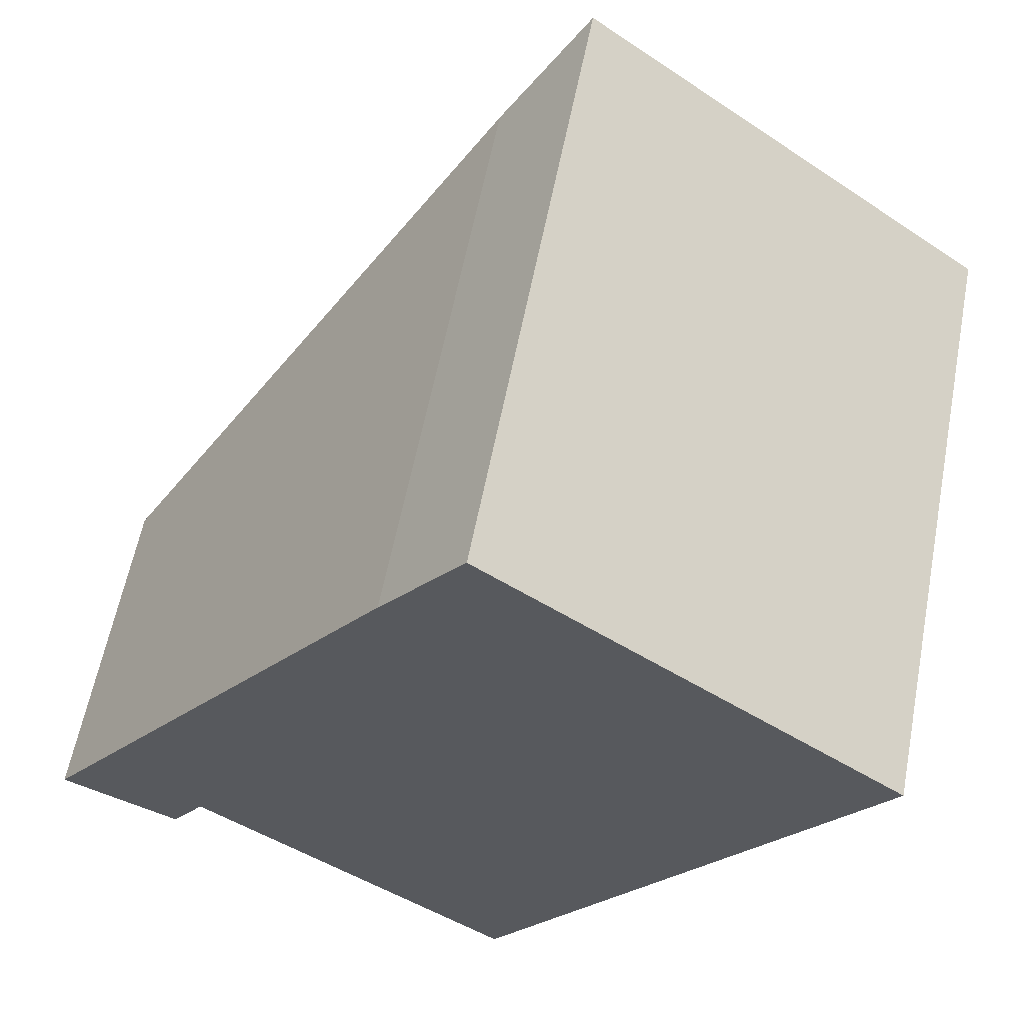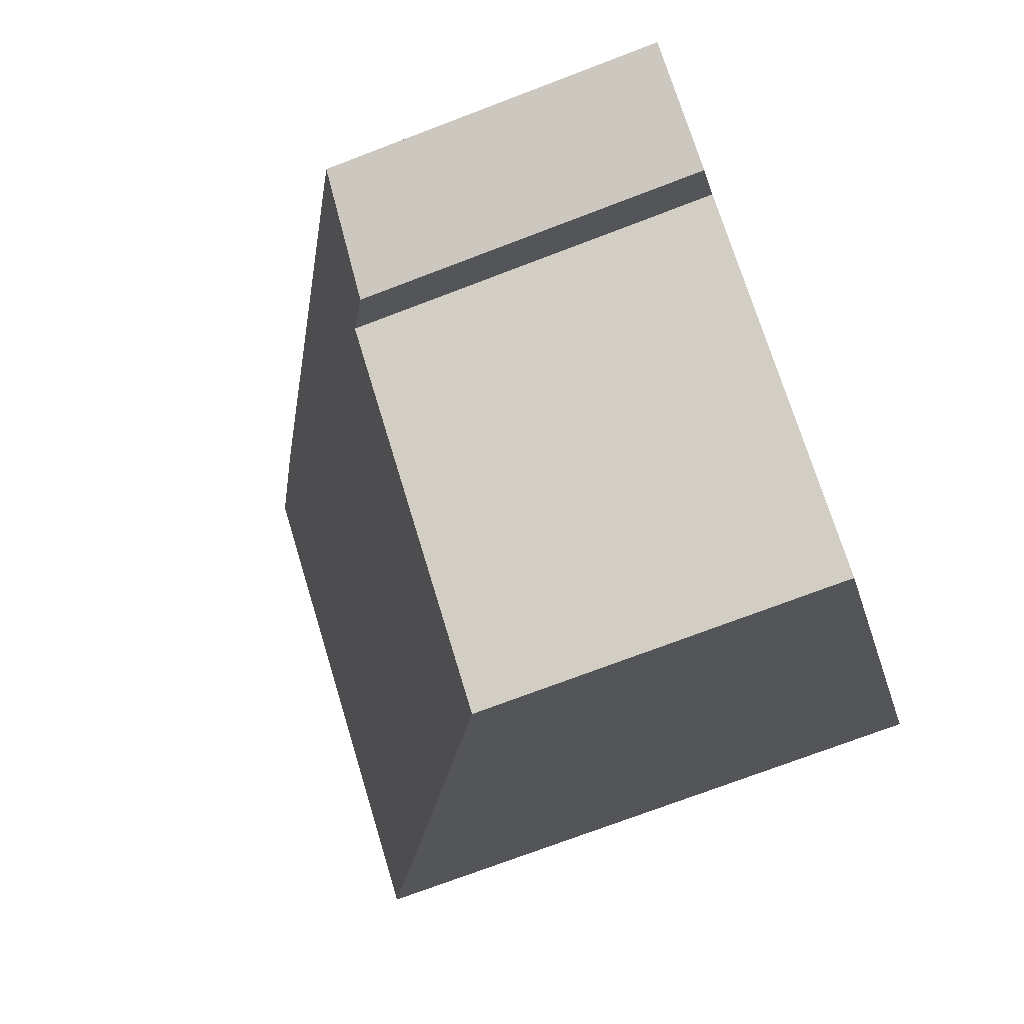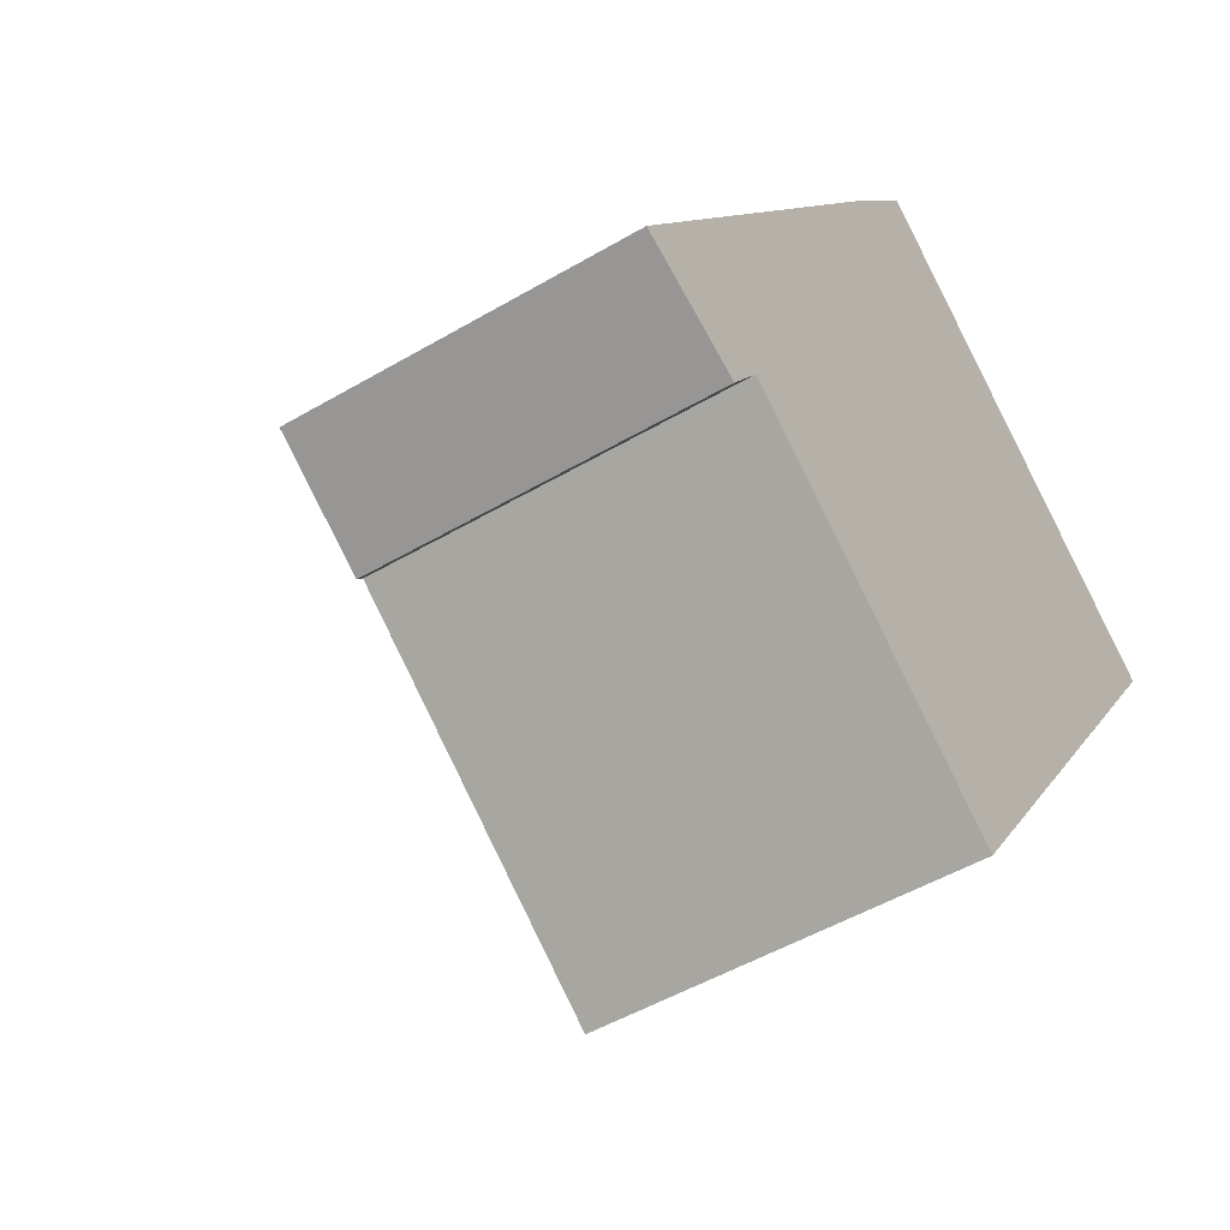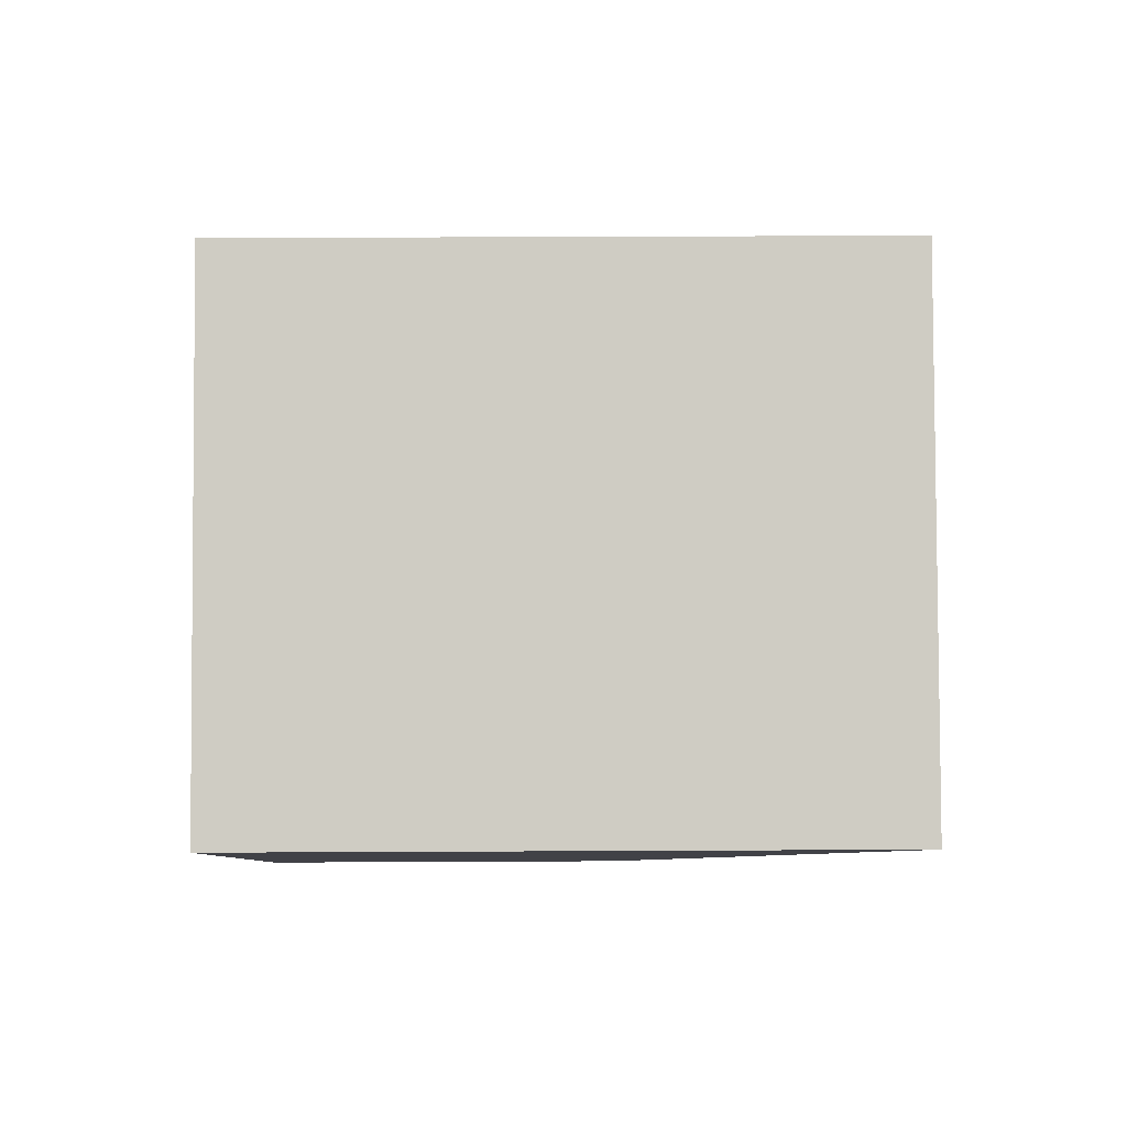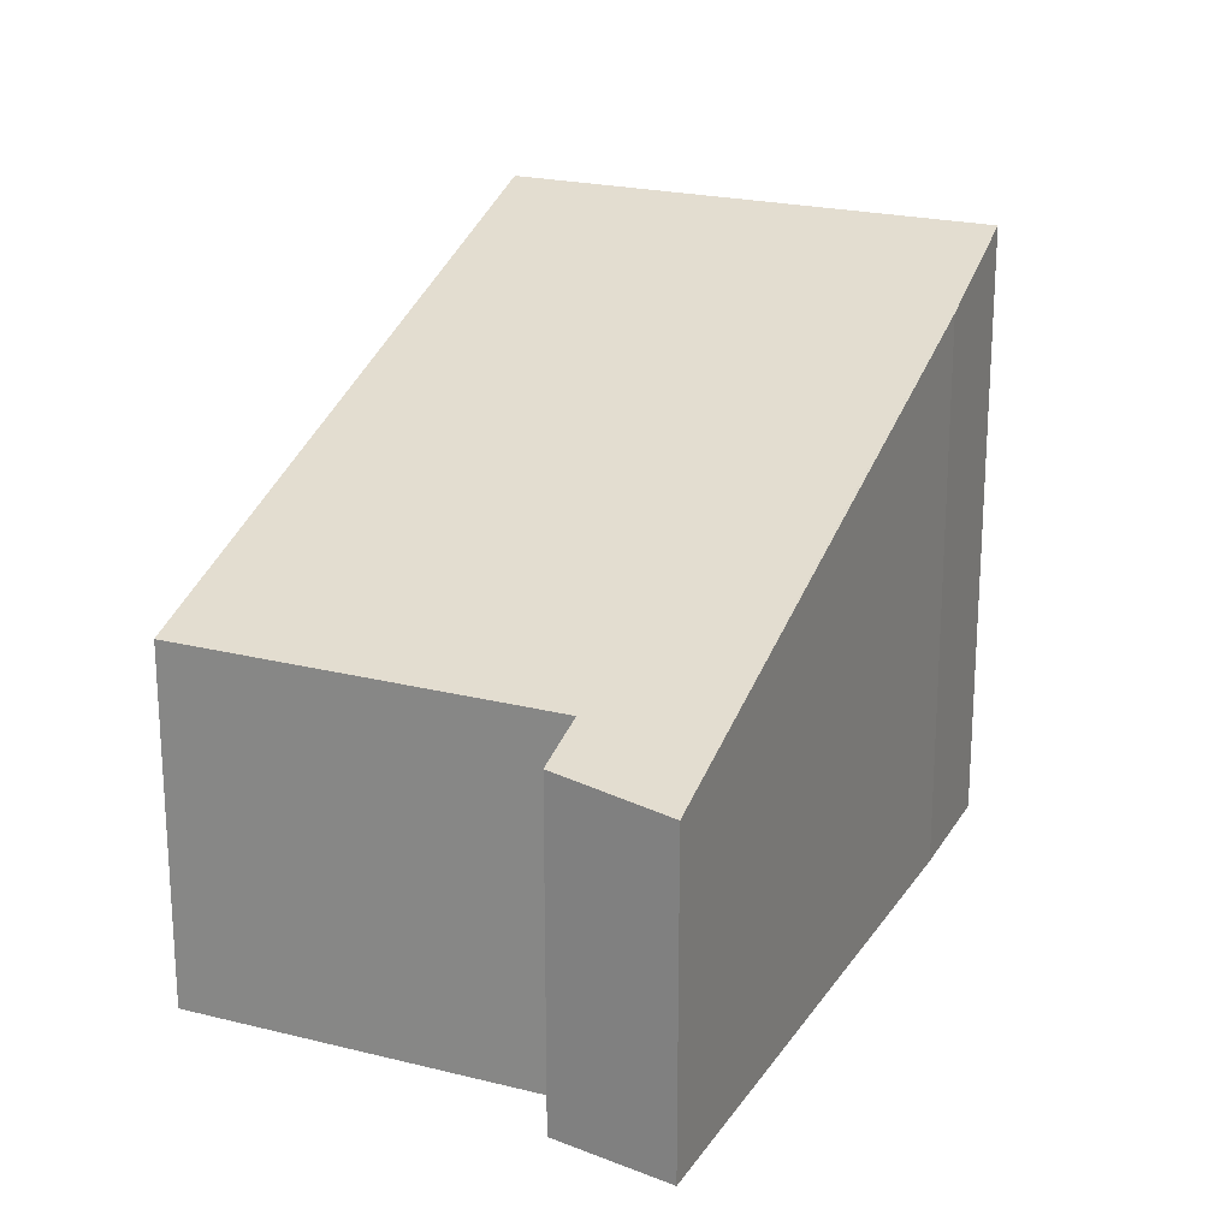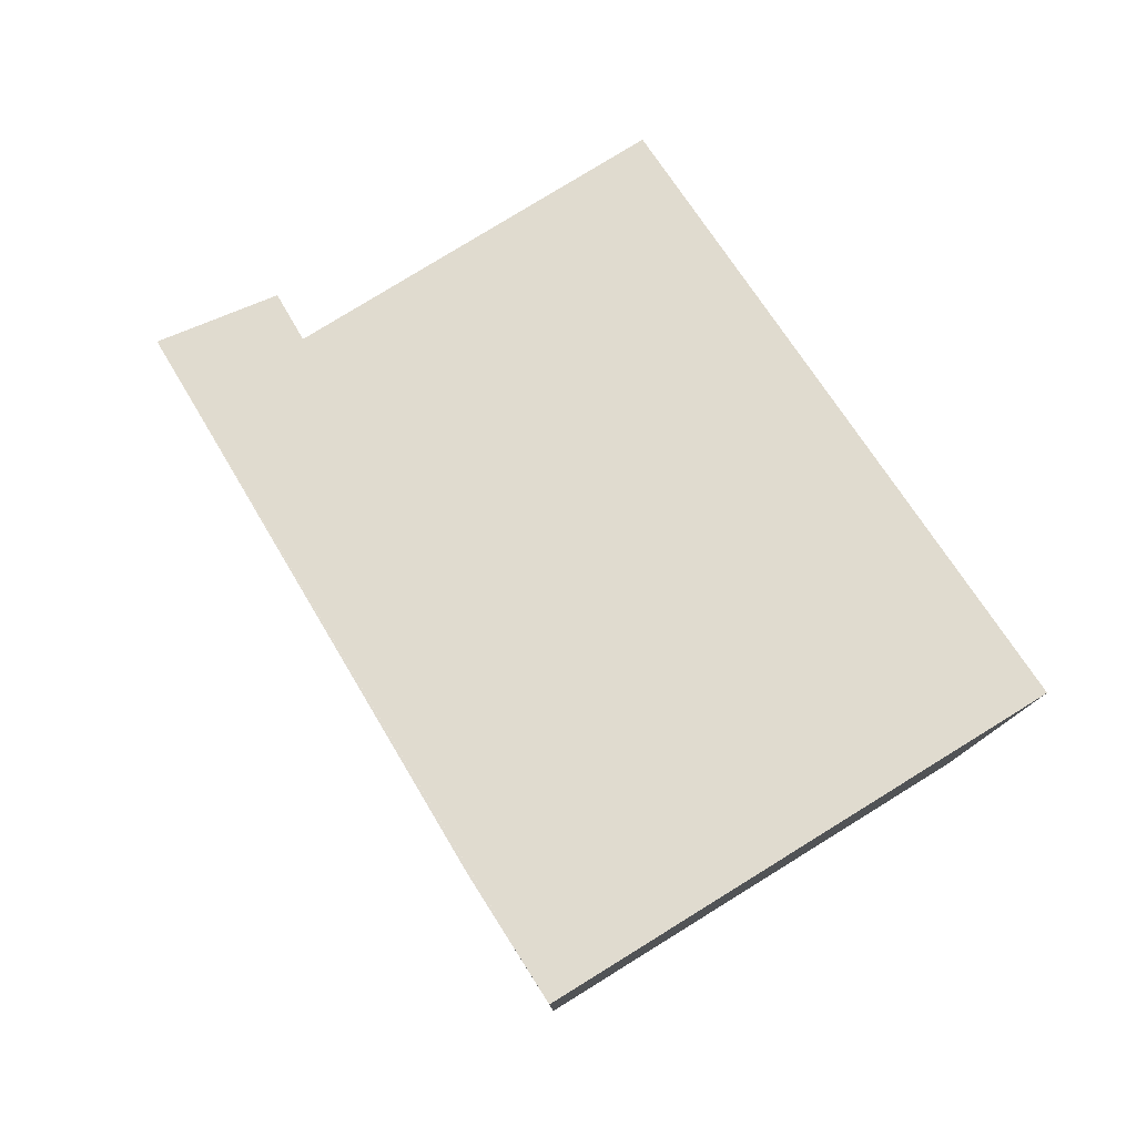
<metadata>
{"format":"obj","ext":"obj","renderer":"f3d","projection":"perspective","resolution":1024,"background":"white","views":[{"elev":59.4,"azim":10.9,"up":"+Z"},{"elev":-72.8,"azim":-69.1,"up":"+Z"},{"elev":-49.6,"azim":-56.9,"up":"+Z"},{"elev":48.3,"azim":89.7,"up":"+Z"},{"elev":22.1,"azim":-120.0,"up":"+Y"},{"elev":80.0,"azim":4.8,"up":"+Y"}]}
</metadata>
<code>
v  0 2.279 1.395e-16
v  0.987 2.461 -0.123
v  0.809 2.343 -0.385
v  1.038 2.495 -0.047
v  5.969 4.264 2.227
v  3.254 2.5 -1.672
v  3.126 4.264 4.333
v  0.284 2.461 0.398
v  2.557 3.915 3.585
v  2.557 -2.195e-16 3.585
v  0 0 0
v  0.284 -2.437e-17 0.398
v  3.126 -2.653e-16 4.333
v  5.969 -1.364e-16 2.227
v  3.254 1.024e-16 -1.672
v  1.038 2.878e-18 -0.047
v  0.809 2.357e-17 -0.385
v  0.987 7.532e-18 -0.123
g defaultobject
f 1 2 3
f 2 1 4
f 4 5 6
f 5 4 7
f 7 4 1
f 7 1 8
f 7 8 9
f 8 10 9
f 10 8 1
f 10 1 11
f 10 11 12
f 9 13 7
f 13 9 10
f 13 5 7
f 5 13 14
f 14 6 5
f 6 14 15
f 16 2 4
f 2 16 3
f 3 16 17
f 17 16 18
f 15 4 6
f 4 15 16
f 17 1 3
f 1 17 11
f 11 16 12
f 16 11 18
f 18 11 17
f 10 14 13
f 14 10 15
f 15 10 16
f 16 10 12

</code>
